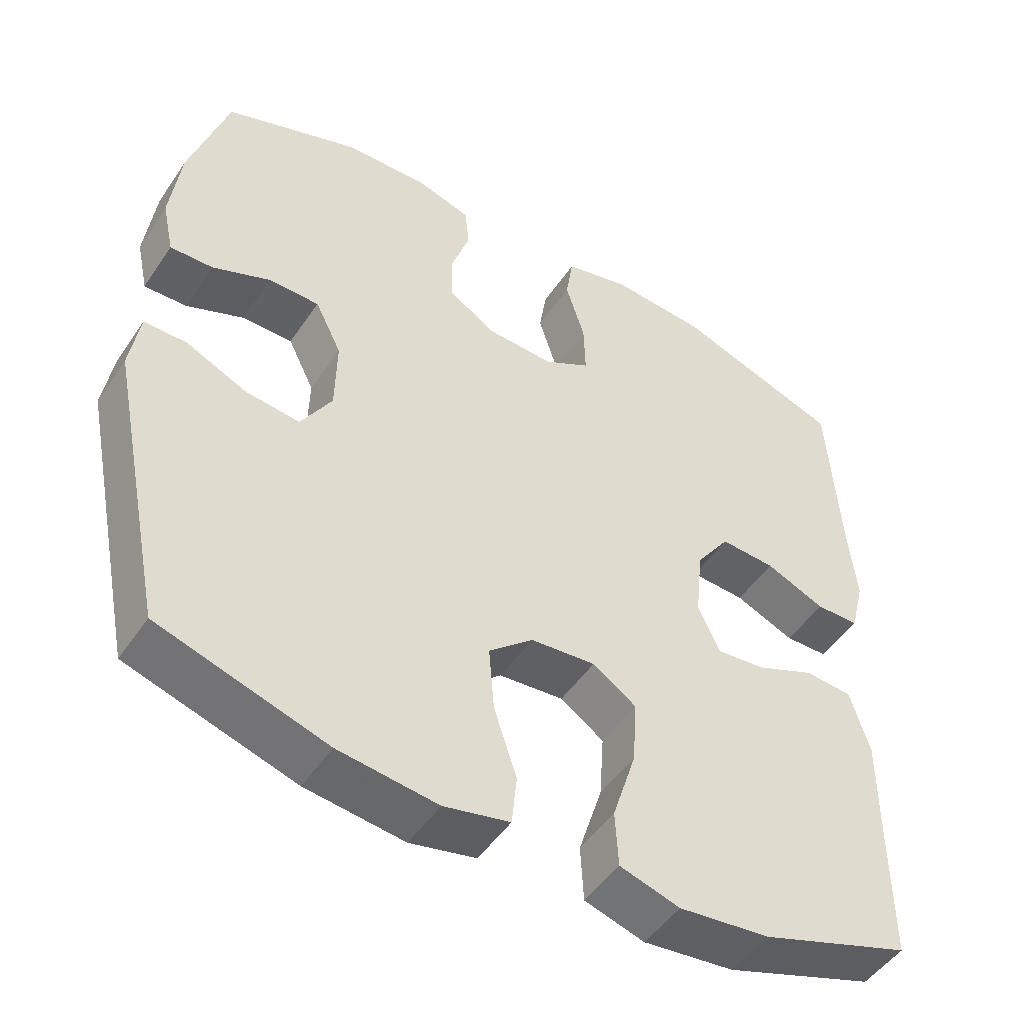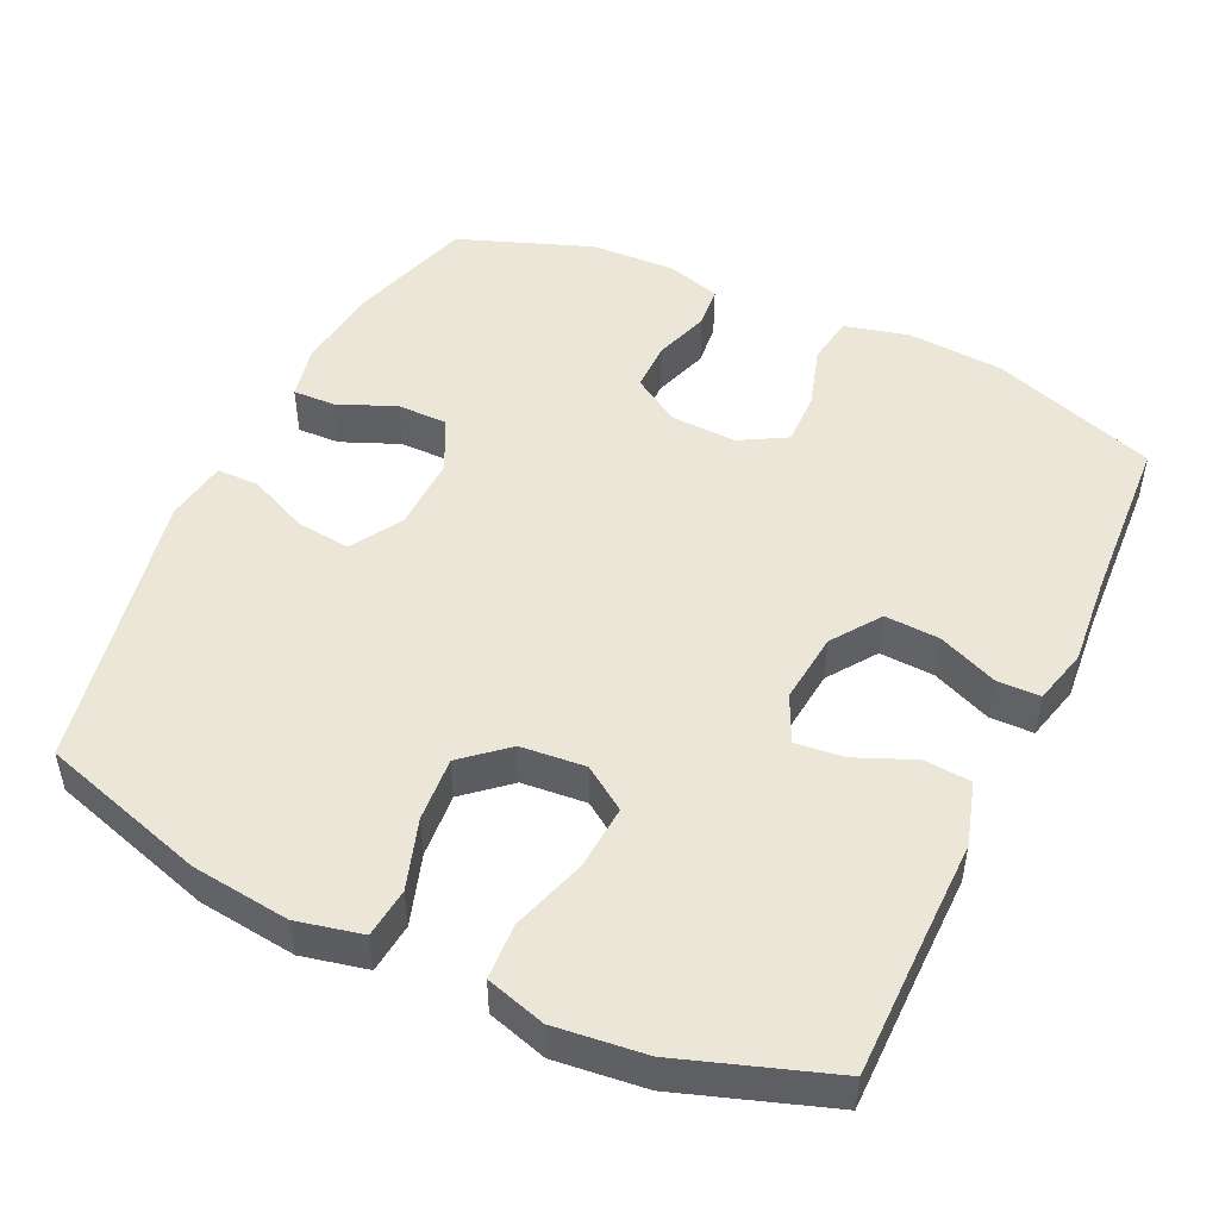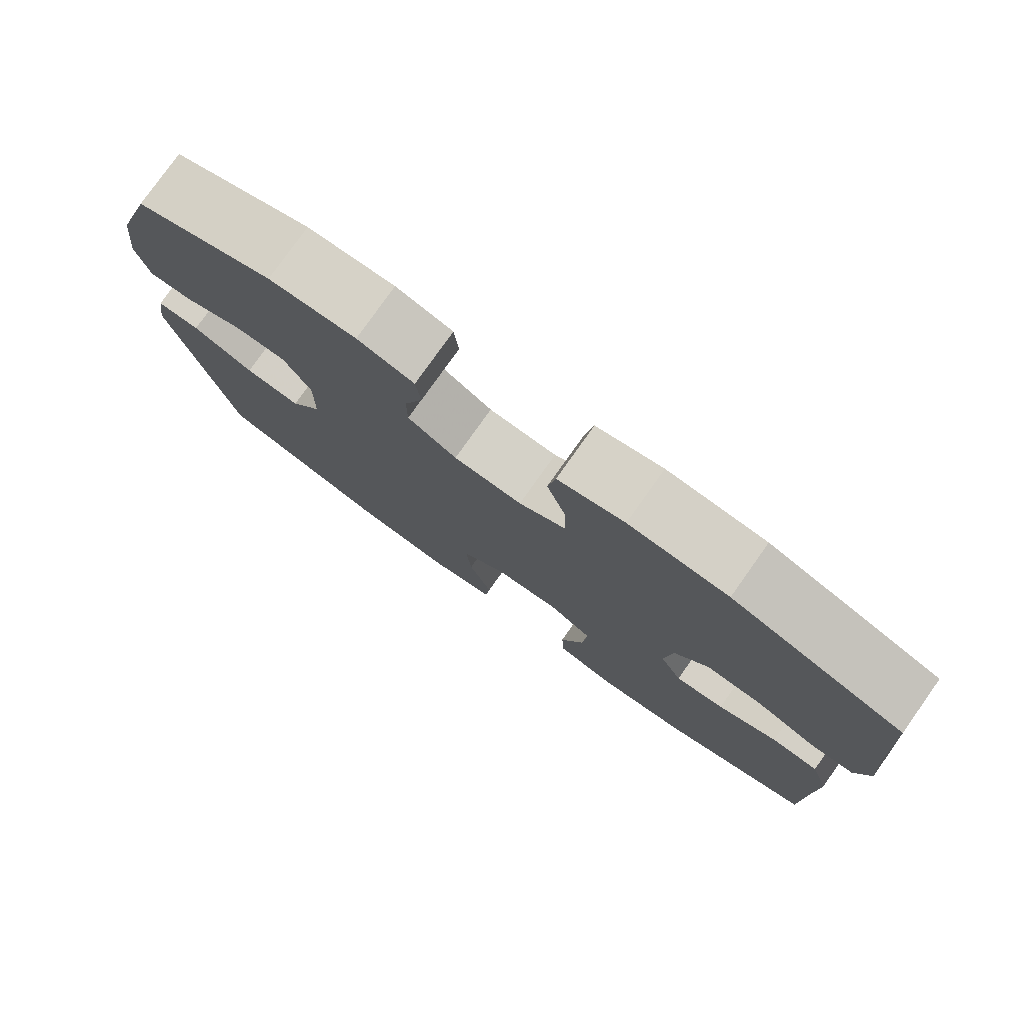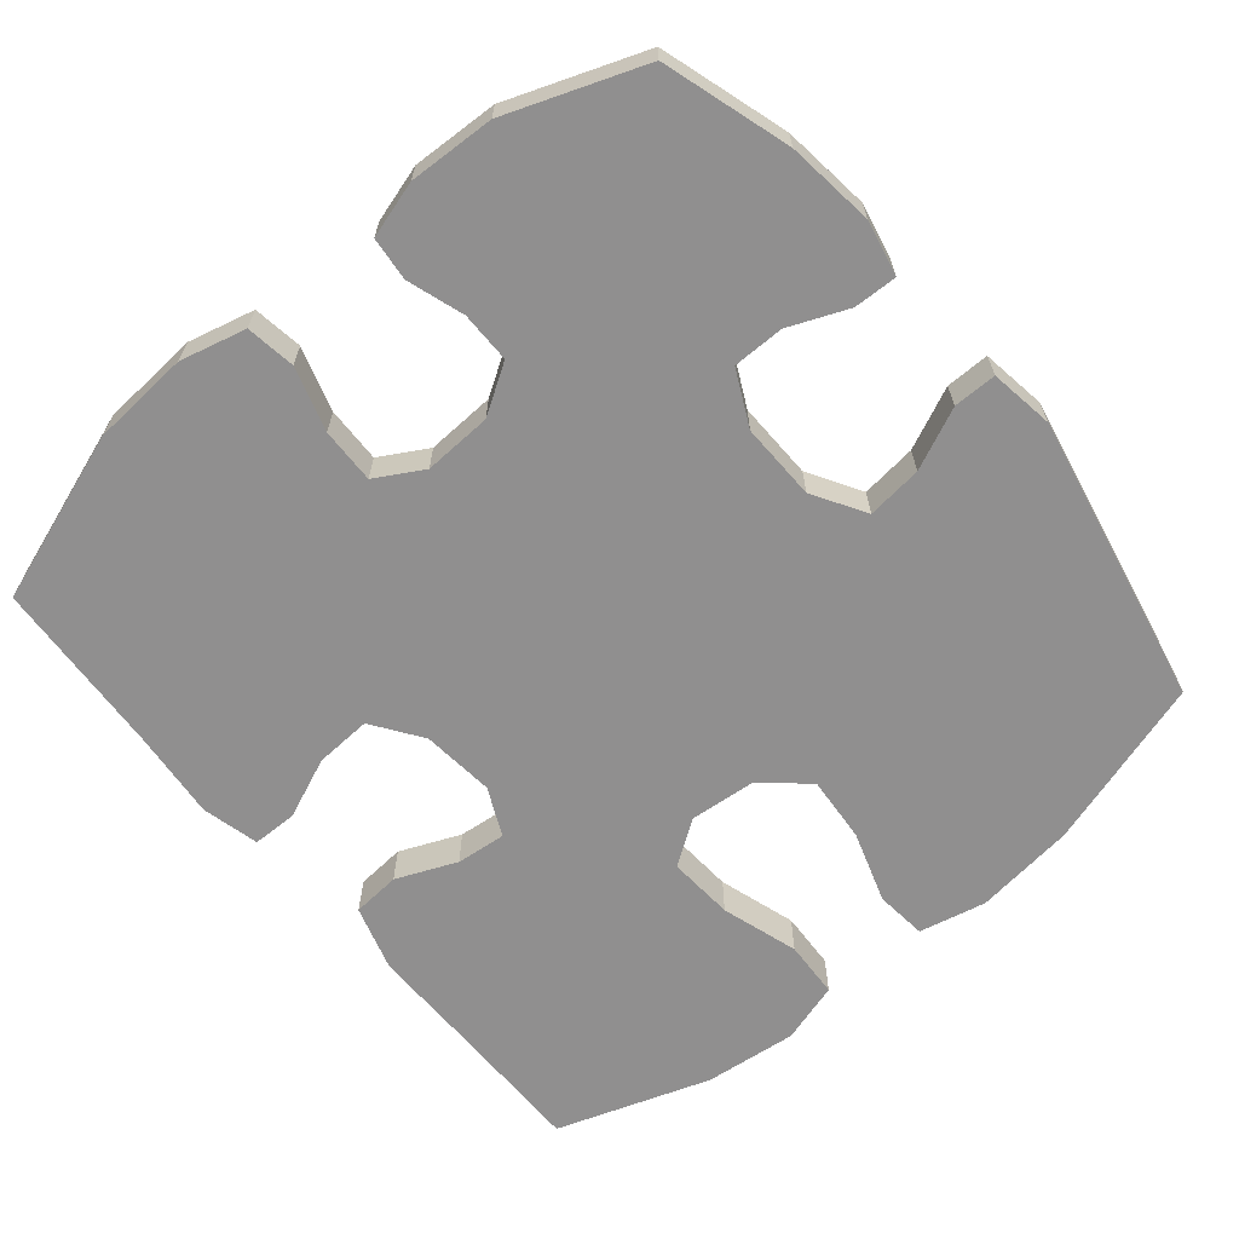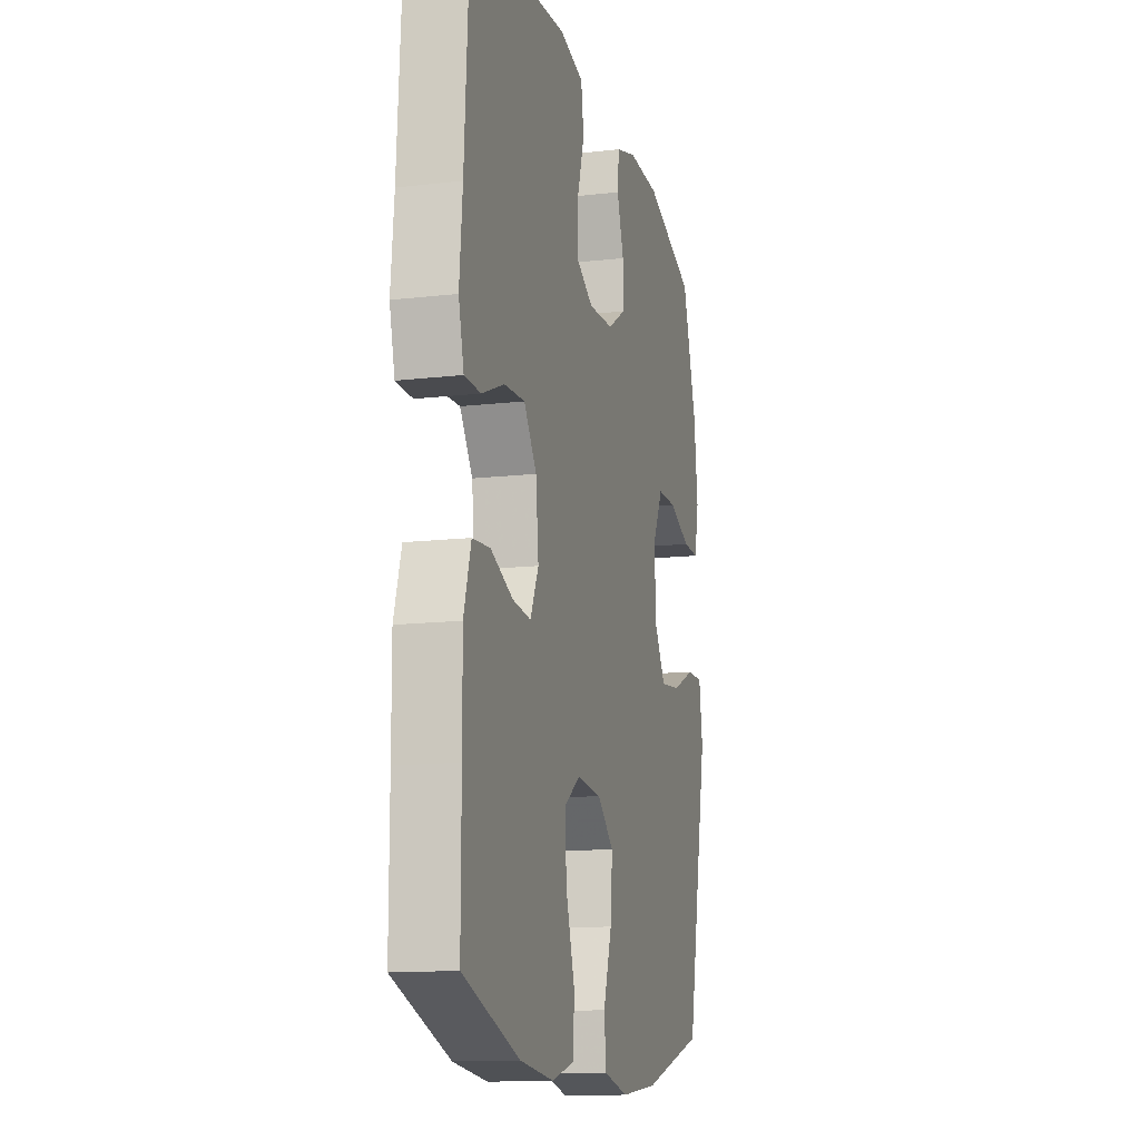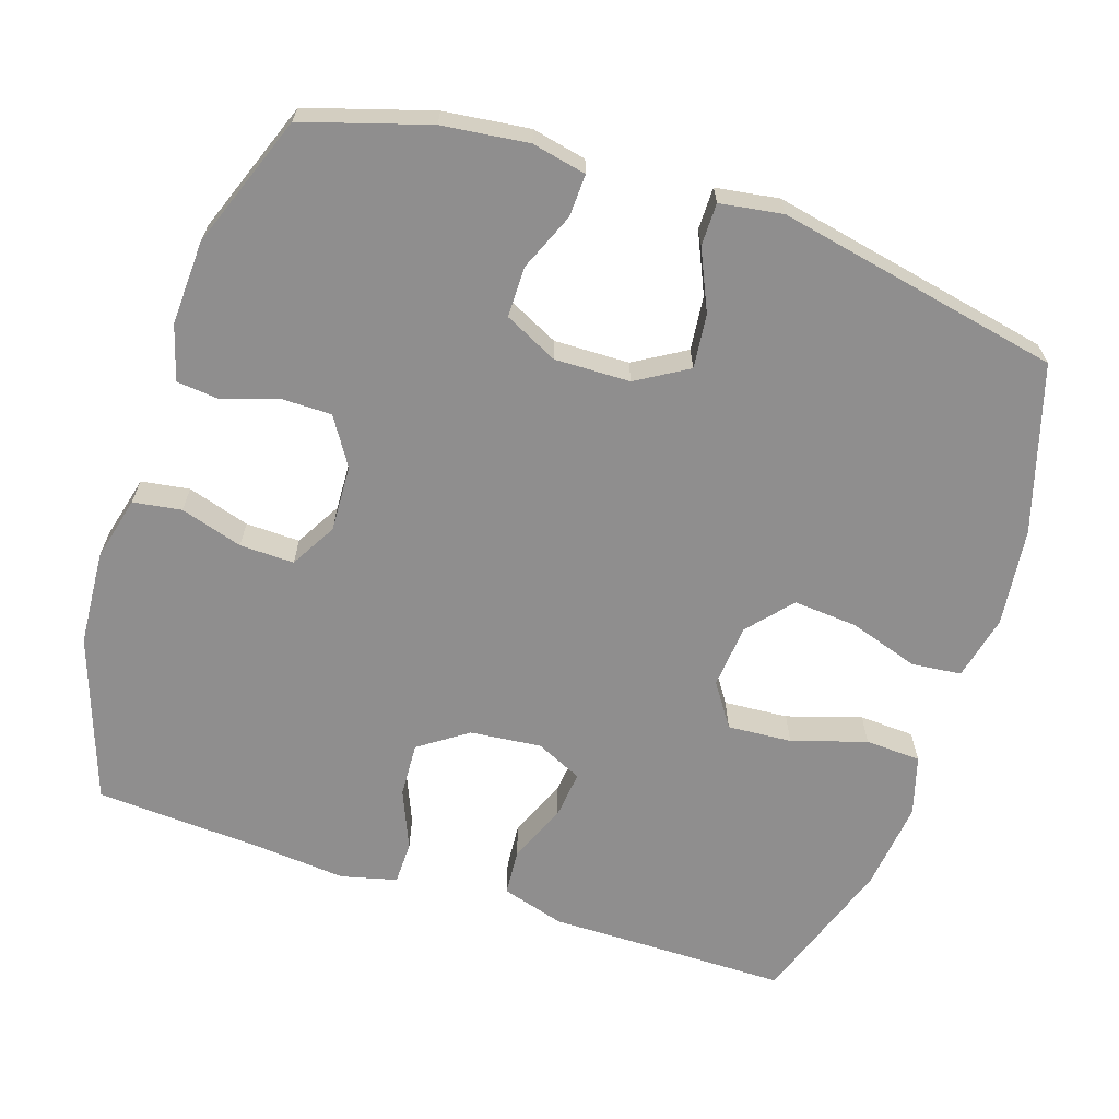
<metadata>
{"format":"obj","ext":"obj","renderer":"f3d","projection":"perspective","resolution":1024,"background":"white","views":[{"elev":-49.3,"azim":147.3,"up":"+Z"},{"elev":49.0,"azim":-154.7,"up":"+Y"},{"elev":78.9,"azim":-144.6,"up":"+Z"},{"elev":-65.4,"azim":39.9,"up":"+Y"},{"elev":-13.4,"azim":-75.2,"up":"+Z"},{"elev":-65.0,"azim":71.8,"up":"+Y"}]}
</metadata>
<code>
v -0.5 0.07 -0.5
v -0.5 0.07 -0.307
v -0.501 0.07 -0.172
v -0.475 0.07 -0.085
v -0.411 0.07 -0.08
v -0.331 0.07 -0.114
v -0.265 0.07 -0.121
v -0.235 0.07 -0.057
v -0.245 0.07 0.04
v -0.291 0.07 0.106
v -0.366 0.07 0.102
v -0.447 0.07 0.068
v -0.506 0.07 0.069
v -0.525 0.07 0.145
v -0.514 0.07 0.265
v -0.5 0.07 0.5
v -0.273 0.07 0.578
v -0.142 0.07 0.587
v -0.054 0.07 0.565
v -0.044 0.07 0.499
v -0.07 0.07 0.414
v -0.072 0.07 0.34
v -0.009 0.07 0.304
v 0.082 0.07 0.308
v 0.147 0.07 0.349
v 0.147 0.07 0.417
v 0.122 0.07 0.493
v 0.128 0.07 0.551
v 0.203 0.07 0.573
v 0.318 0.07 0.568
v 0.5 0.07 0.5
v 0.552 0.07 0.33
v 0.566 0.07 0.213
v 0.55 0.07 0.139
v 0.492 0.07 0.141
v 0.413 0.07 0.174
v 0.344 0.07 0.174
v 0.308 0.07 0.101
v 0.31 0.07 -0.002
v 0.352 0.07 -0.072
v 0.426 0.07 -0.064
v 0.508 0.07 -0.027
v 0.566 0.07 -0.027
v 0.579 0.07 -0.113
v 0.5 0.07 -0.5
v 0.273 0.07 -0.569
v 0.139 0.07 -0.585
v 0.05 0.07 -0.565
v 0.043 0.07 -0.497
v 0.074 0.07 -0.402
v 0.081 0.07 -0.314
v 0.021 0.07 -0.262
v -0.067 0.07 -0.254
v -0.126 0.07 -0.294
v -0.12 0.07 -0.382
v -0.088 0.07 -0.484
v -0.092 0.07 -0.56
v -0.173 0.07 -0.584
v -0.296 0.07 -0.57
v -0.5 0 -0.5
v -0.5 0 -0.307
v -0.501 0 -0.172
v -0.475 0 -0.085
v -0.411 0 -0.08
v -0.331 0 -0.114
v -0.265 0 -0.121
v -0.235 0 -0.057
v -0.245 0 0.04
v -0.291 0 0.106
v -0.366 0 0.102
v -0.447 0 0.068
v -0.506 0 0.069
v -0.525 0 0.145
v -0.514 0 0.265
v -0.5 0 0.5
v -0.273 0 0.578
v -0.142 0 0.587
v -0.054 0 0.565
v -0.044 0 0.499
v -0.07 0 0.414
v -0.072 0 0.34
v -0.009 0 0.304
v 0.082 0 0.308
v 0.147 0 0.349
v 0.147 0 0.417
v 0.122 0 0.493
v 0.128 0 0.551
v 0.203 0 0.573
v 0.318 0 0.568
v 0.5 0 0.5
v 0.552 0 0.33
v 0.566 0 0.213
v 0.55 0 0.139
v 0.492 0 0.141
v 0.413 0 0.174
v 0.344 0 0.174
v 0.308 0 0.101
v 0.31 0 -0.002
v 0.352 0 -0.072
v 0.426 0 -0.064
v 0.508 0 -0.027
v 0.566 0 -0.027
v 0.579 0 -0.113
v 0.5 0 -0.5
v 0.273 0 -0.569
v 0.139 0 -0.585
v 0.05 0 -0.565
v 0.043 0 -0.497
v 0.074 0 -0.402
v 0.081 0 -0.314
v 0.021 0 -0.262
v -0.067 0 -0.254
v -0.126 0 -0.294
v -0.12 0 -0.382
v -0.088 0 -0.484
v -0.092 0 -0.56
v -0.173 0 -0.584
v -0.296 0 -0.57
f 58 59 1 2
f 55 56 57 58
f 54 55 58 2
f 53 54 2 3
f 52 53 3 4
f 47 48 49 50
f 47 50 51
f 46 47 51
f 45 46 51
f 44 45 51 52
f 41 42 43 44
f 40 41 44 52
f 33 34 35 36
f 33 36 37
f 32 33 37
f 31 32 37
f 30 31 37 38
f 26 27 28 29
f 25 26 29 30
f 18 19 20 21
f 18 21 22
f 15 16 17 18
f 15 18 22
f 14 15 22 23
f 11 12 13 14
f 10 11 14 23
f 4 5 6
f 52 4 6
f 52 6 7
f 39 40 52 7
f 38 39 7 8
f 25 30 38
f 24 25 38 8
f 9 10 23 24
f 8 9 24
f 61 60 118 117
f 117 116 115 114
f 61 117 114 113
f 62 61 113 112
f 63 62 112 111
f 109 108 107 106
f 110 109 106
f 110 106 105
f 110 105 104
f 111 110 104 103
f 103 102 101 100
f 111 103 100 99
f 95 94 93 92
f 96 95 92
f 96 92 91
f 96 91 90
f 97 96 90 89
f 88 87 86 85
f 89 88 85 84
f 80 79 78 77
f 81 80 77
f 77 76 75 74
f 81 77 74
f 82 81 74 73
f 73 72 71 70
f 82 73 70 69
f 65 64 63
f 65 63 111
f 66 65 111
f 66 111 99 98
f 67 66 98 97
f 97 89 84
f 67 97 84 83
f 83 82 69 68
f 83 68 67
f 1 60 61 2
f 2 61 62 3
f 3 62 63 4
f 4 63 64 5
f 5 64 65 6
f 6 65 66 7
f 7 66 67 8
f 8 67 68 9
f 9 68 69 10
f 10 69 70 11
f 11 70 71 12
f 12 71 72 13
f 13 72 73 14
f 14 73 74 15
f 15 74 75 16
f 16 75 76 17
f 17 76 77 18
f 18 77 78 19
f 19 78 79 20
f 20 79 80 21
f 21 80 81 22
f 22 81 82 23
f 23 82 83 24
f 24 83 84 25
f 25 84 85 26
f 26 85 86 27
f 27 86 87 28
f 28 87 88 29
f 29 88 89 30
f 30 89 90 31
f 31 90 91 32
f 32 91 92 33
f 33 92 93 34
f 34 93 94 35
f 35 94 95 36
f 36 95 96 37
f 37 96 97 38
f 38 97 98 39
f 39 98 99 40
f 40 99 100 41
f 41 100 101 42
f 42 101 102 43
f 43 102 103 44
f 44 103 104 45
f 45 104 105 46
f 46 105 106 47
f 47 106 107 48
f 48 107 108 49
f 49 108 109 50
f 50 109 110 51
f 51 110 111 52
f 52 111 112 53
f 53 112 113 54
f 54 113 114 55
f 55 114 115 56
f 56 115 116 57
f 57 116 117 58
f 58 117 118 59
f 59 118 60 1

</code>
